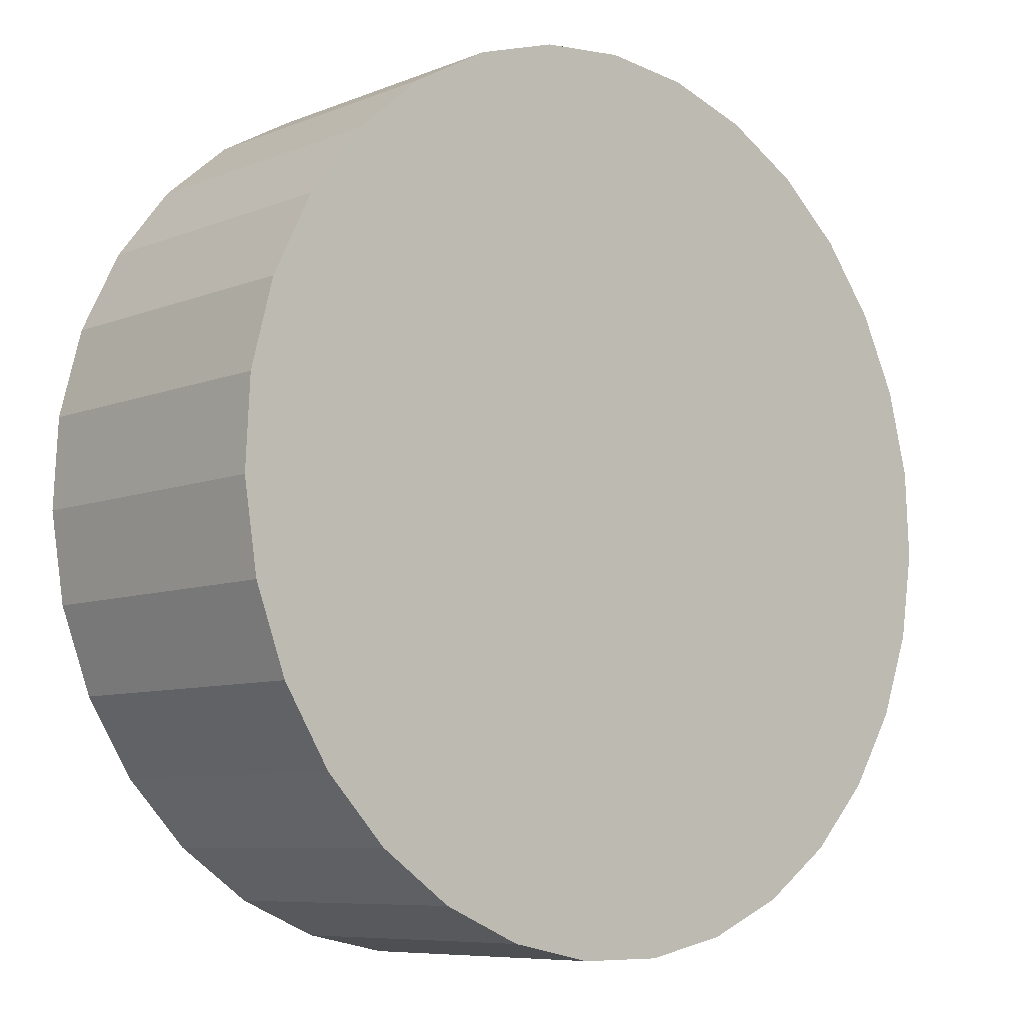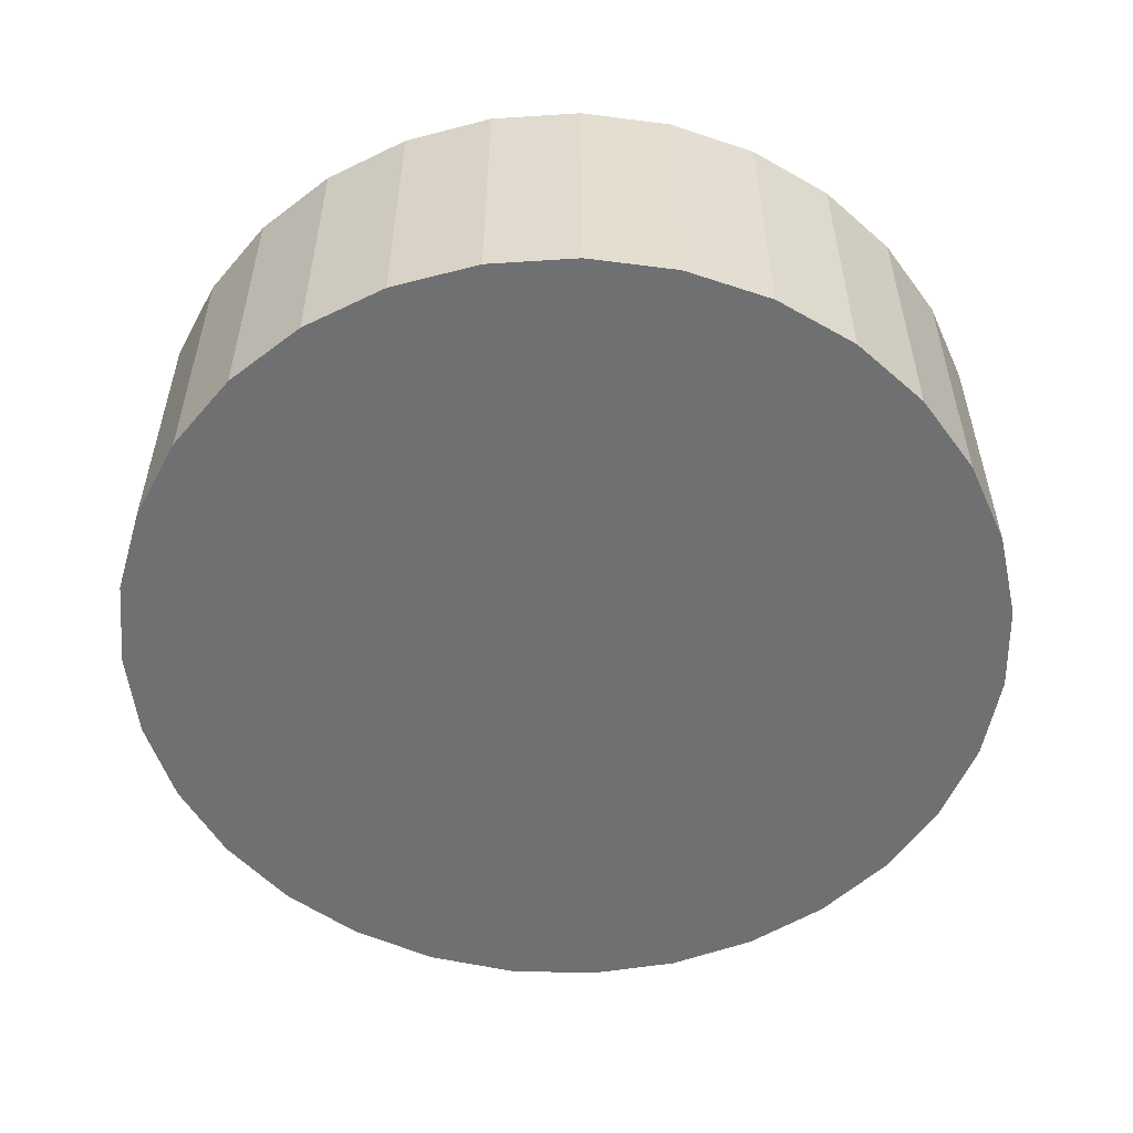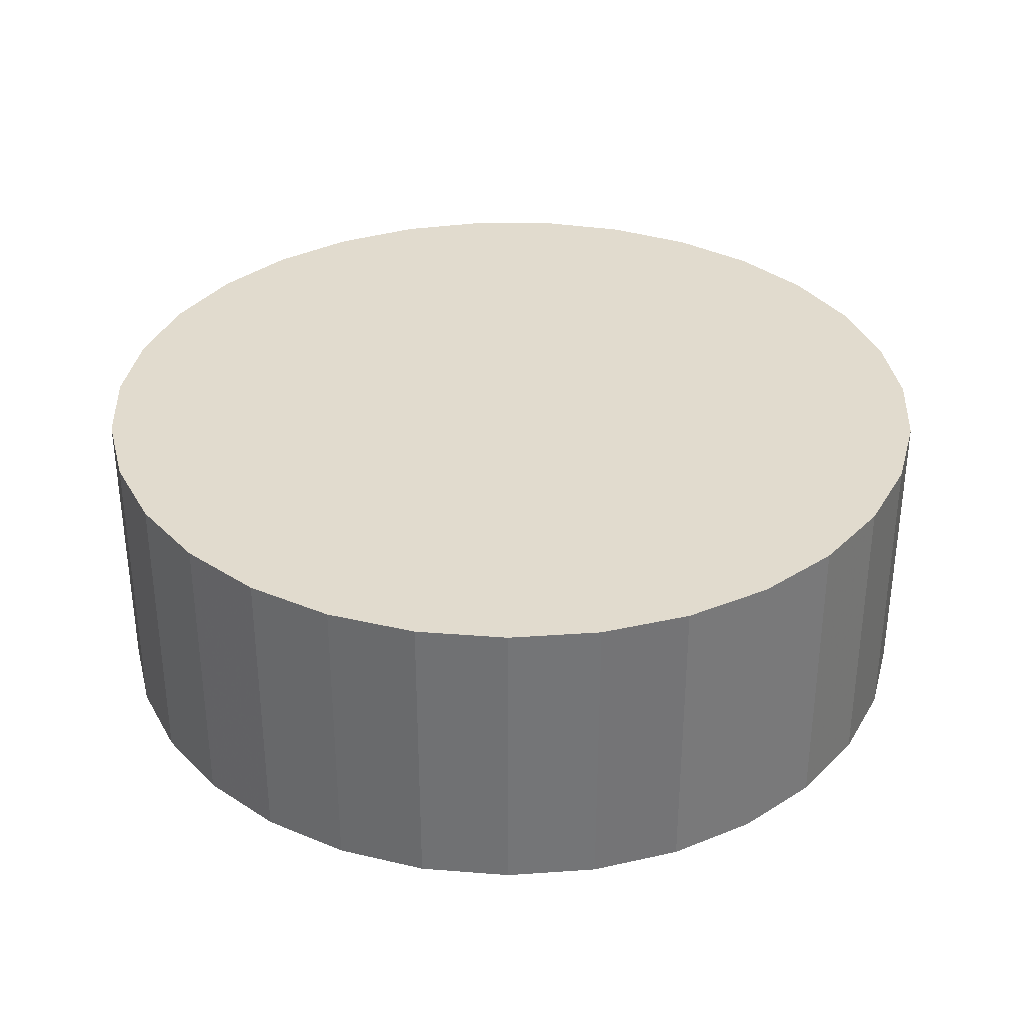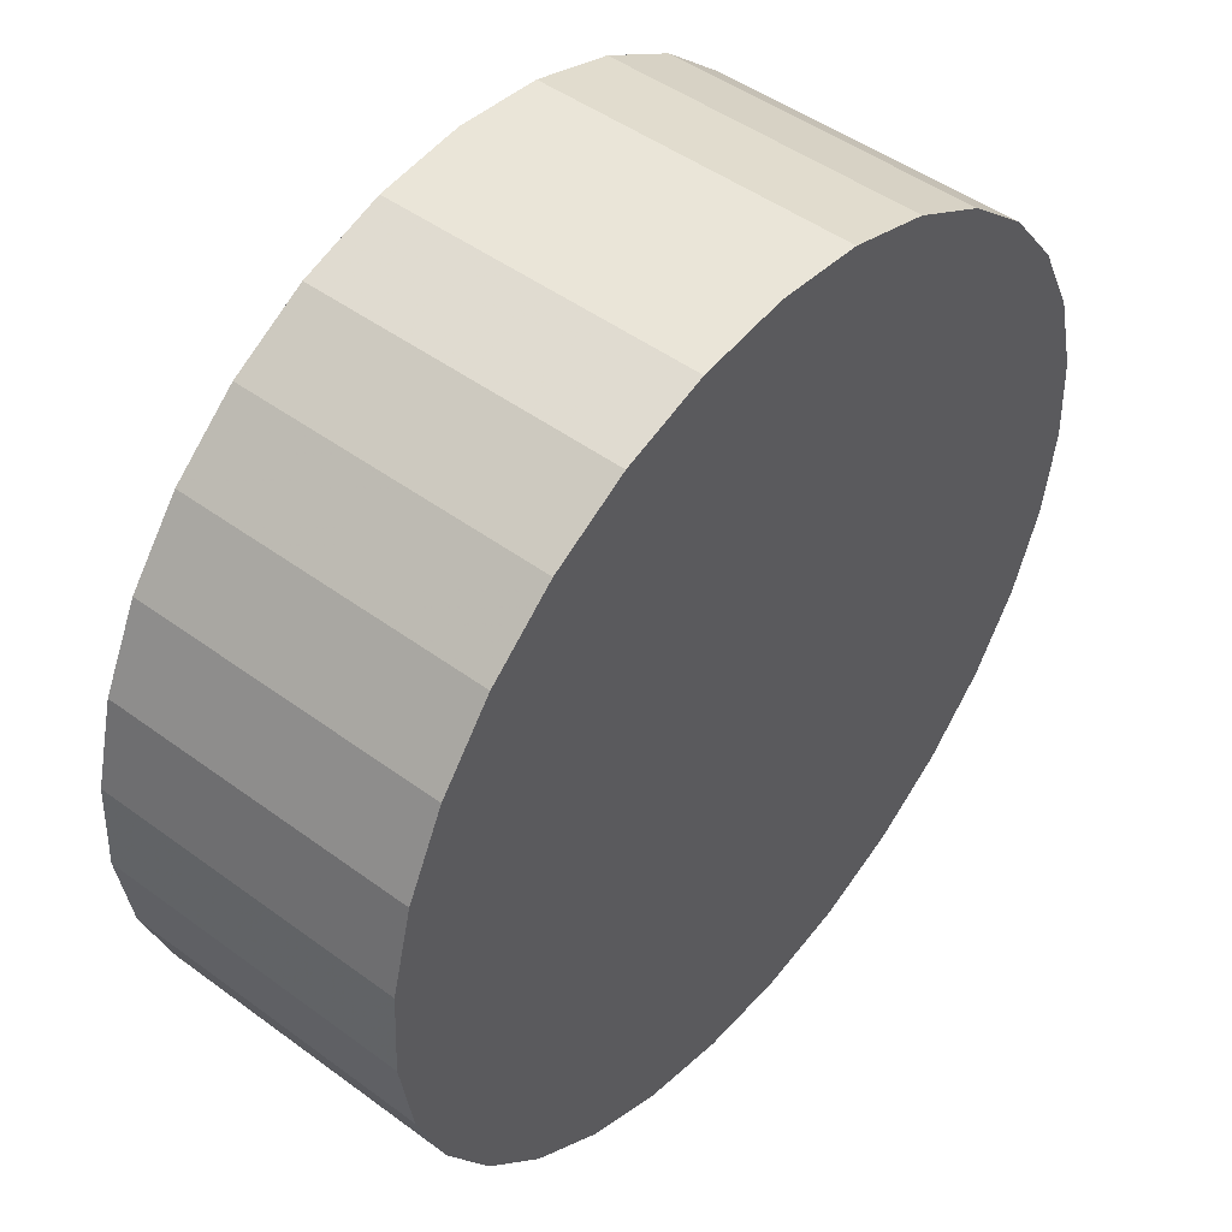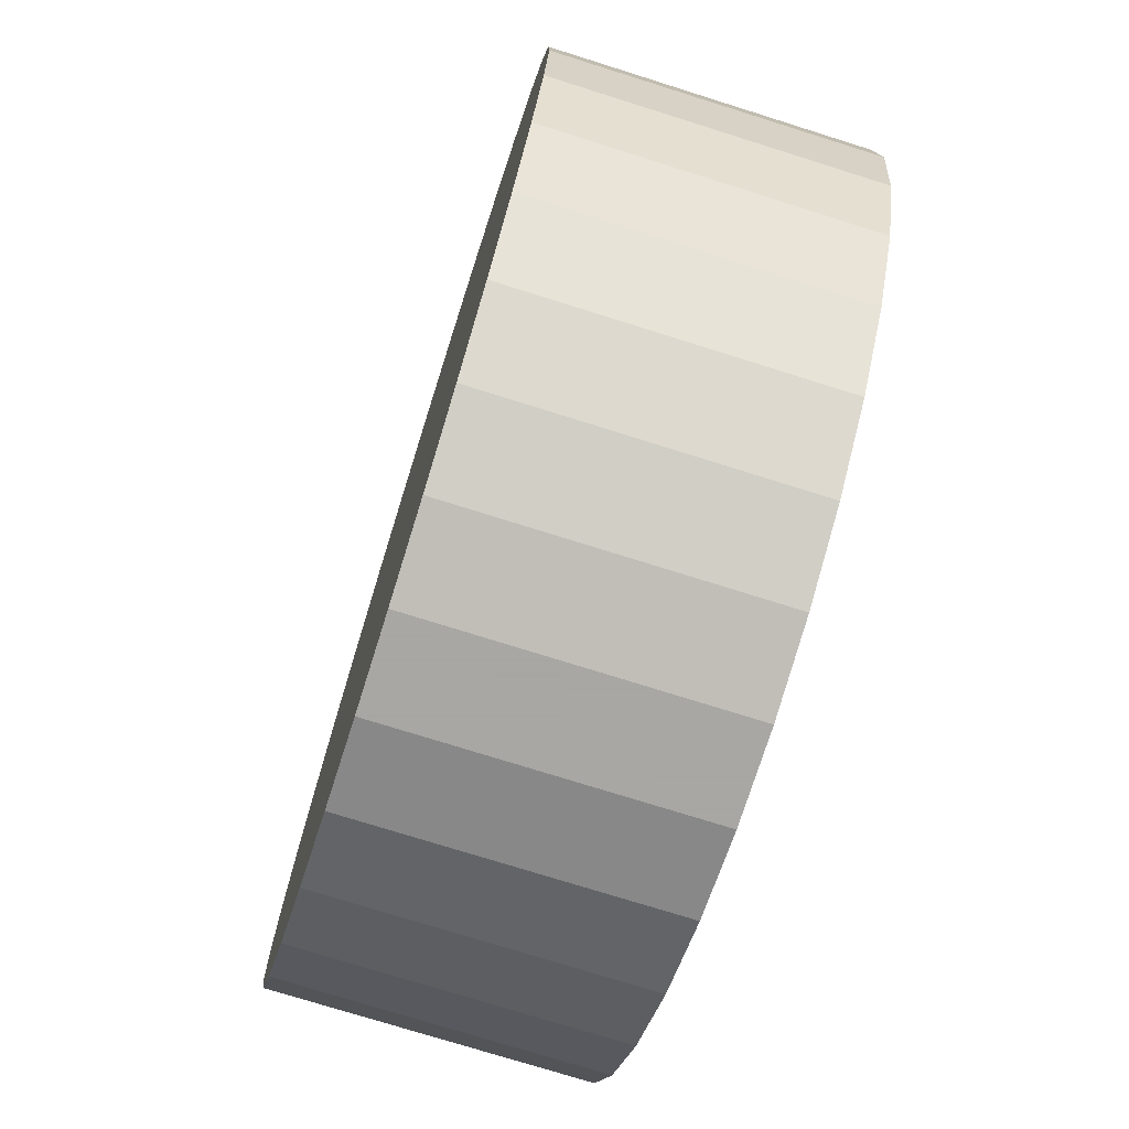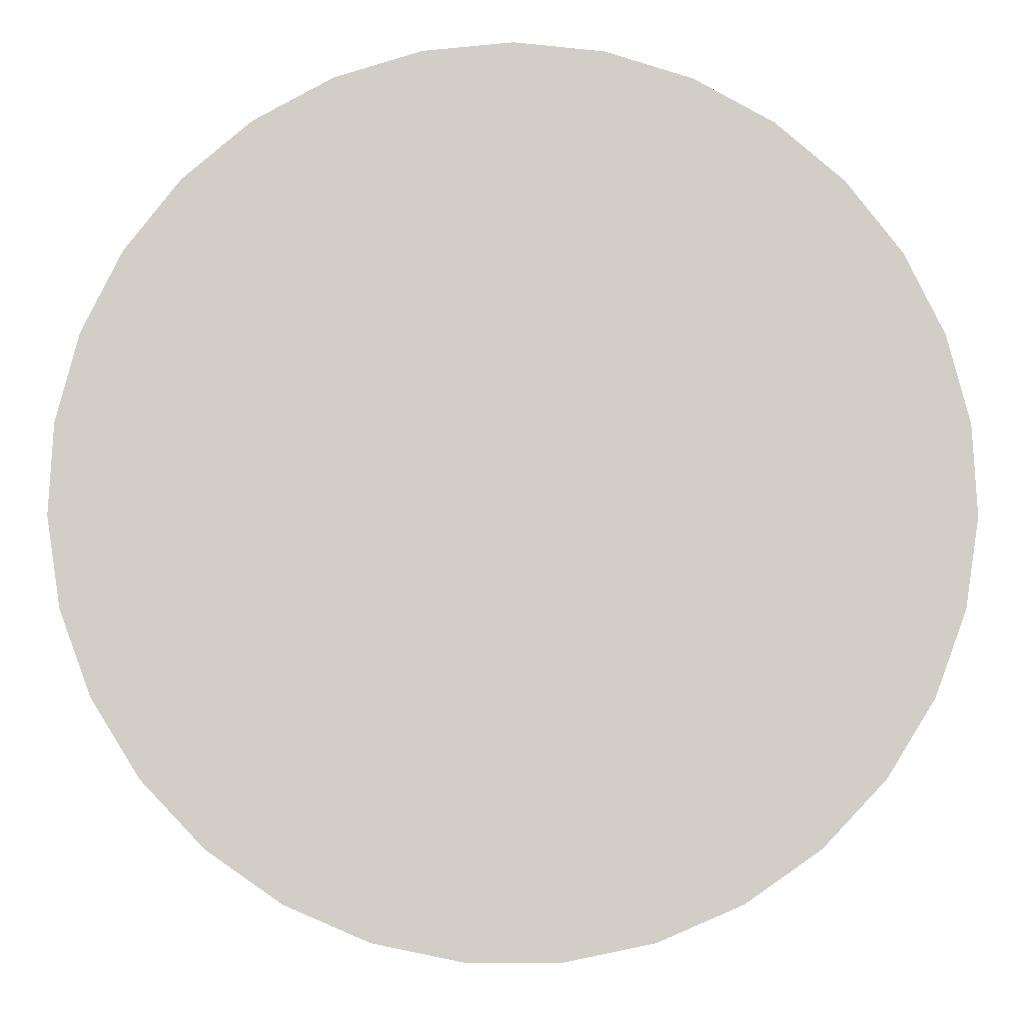
<metadata>
{"format":"obj","ext":"obj","renderer":"f3d","projection":"perspective","resolution":1024,"background":"white","views":[{"elev":-7.8,"azim":-42.0,"up":"+Z"},{"elev":-54.8,"azim":-141.3,"up":"+Y"},{"elev":33.9,"azim":-57.7,"up":"+Y"},{"elev":47.8,"azim":-50.4,"up":"+Z"},{"elev":-74.4,"azim":-107.5,"up":"+Z"},{"elev":-7.3,"azim":179.4,"up":"+Z"}]}
</metadata>
<code>
v 0 -4.5 -4
v 0 4.5 -4
v -0 -4.5 9
v -0 4.5 9
v 6.309 -4.5 -15.37
v 6.309 4.5 -15.37
v 10.28 -4.5 -11.96
v 10.28 4.5 -11.96
v 2.617 -4.5 8.734
v 2.617 4.5 8.734
v -8.468 -4.5 -13.86
v -8.468 4.5 -13.86
v 12.98 -4.5 -4.658
v 12.98 4.5 -4.658
v -12.85 -4.5 -2.031
v -12.85 4.5 -2.031
v -11.67 -4.5 -9.725
v -11.67 4.5 -9.725
v 5.127 -4.5 7.946
v 5.127 4.5 7.946
v 3.892 -4.5 -16.4
v 3.892 4.5 -16.4
v 9.422 -4.5 4.957
v 9.422 4.5 4.957
v -12.59 -4.5 -7.258
v -12.59 4.5 -7.258
v -11.03 -4.5 2.877
v -11.03 4.5 2.877
v 1.315 -4.5 -16.93
v 1.315 4.5 -16.93
v 7.426 -4.5 6.67
v 7.426 4.5 6.67
v -12.19 -4.5 0.515
v -12.19 4.5 0.515
v 12.19 -4.5 0.515
v 12.19 4.5 0.515
v -7.426 -4.5 6.67
v -7.426 4.5 6.67
v -1.315 -4.5 -16.93
v -1.315 4.5 -16.93
v 11.03 -4.5 2.877
v 11.03 4.5 2.877
v 12.59 -4.5 -7.258
v 12.59 4.5 -7.258
v -9.422 -4.5 4.957
v -9.422 4.5 4.957
v -3.892 -4.5 -16.4
v -3.892 4.5 -16.4
v -5.127 -4.5 7.946
v -5.127 4.5 7.946
v 11.67 -4.5 -9.725
v 11.67 4.5 -9.725
v 12.85 -4.5 -2.031
v 12.85 4.5 -2.031
v -12.98 -4.5 -4.658
v -12.98 4.5 -4.658
v 8.468 -4.5 -13.86
v 8.468 4.5 -13.86
v -2.617 -4.5 8.734
v -2.617 4.5 8.734
v -10.28 -4.5 -11.96
v -10.28 4.5 -11.96
v -6.309 -4.5 -15.37
v -6.309 4.5 -15.37
f 1 9 19
f 1 19 31
f 1 31 23
f 1 23 41
f 1 41 35
f 1 35 53
f 1 53 13
f 1 13 43
f 1 43 51
f 1 51 7
f 1 7 57
f 1 57 5
f 1 5 21
f 1 21 29
f 1 29 39
f 1 39 47
f 1 47 63
f 1 63 11
f 1 11 61
f 1 61 17
f 1 17 25
f 1 25 55
f 1 55 15
f 1 15 33
f 1 33 27
f 1 27 45
f 1 45 37
f 1 37 49
f 1 49 59
f 1 59 3
f 1 3 9
f 20 10 2
f 32 20 2
f 24 32 2
f 42 24 2
f 36 42 2
f 54 36 2
f 14 54 2
f 44 14 2
f 52 44 2
f 8 52 2
f 58 8 2
f 6 58 2
f 22 6 2
f 30 22 2
f 40 30 2
f 48 40 2
f 64 48 2
f 12 64 2
f 62 12 2
f 18 62 2
f 26 18 2
f 56 26 2
f 16 56 2
f 34 16 2
f 28 34 2
f 46 28 2
f 38 46 2
f 50 38 2
f 60 50 2
f 4 60 2
f 10 4 2
f 10 20 9
f 9 20 19
f 20 32 19
f 19 32 31
f 32 24 31
f 31 24 23
f 24 42 23
f 23 42 41
f 42 36 41
f 41 36 35
f 36 54 35
f 35 54 53
f 54 14 53
f 53 14 13
f 14 44 13
f 13 44 43
f 44 52 43
f 43 52 51
f 52 8 51
f 51 8 7
f 8 58 7
f 7 58 57
f 58 6 57
f 57 6 5
f 6 22 5
f 5 22 21
f 22 30 21
f 21 30 29
f 30 40 29
f 29 40 39
f 40 48 39
f 39 48 47
f 48 64 47
f 47 64 63
f 64 12 63
f 63 12 11
f 12 62 11
f 11 62 61
f 62 18 61
f 61 18 17
f 18 26 17
f 17 26 25
f 26 56 25
f 25 56 55
f 56 16 55
f 55 16 15
f 16 34 15
f 15 34 33
f 34 28 33
f 33 28 27
f 28 46 27
f 27 46 45
f 46 38 45
f 45 38 37
f 38 50 37
f 37 50 49
f 50 60 49
f 49 60 59
f 4 10 3
f 3 10 9
f 60 4 59
f 59 4 3

</code>
